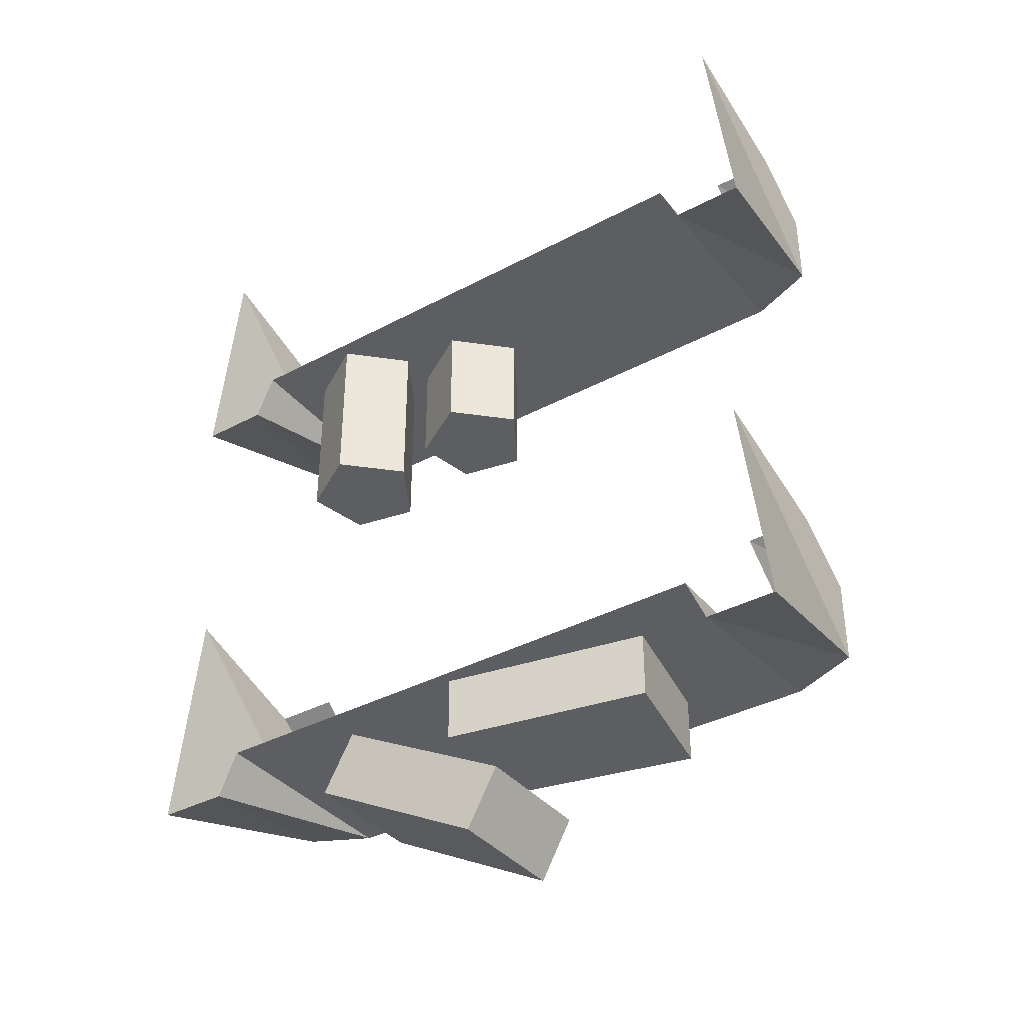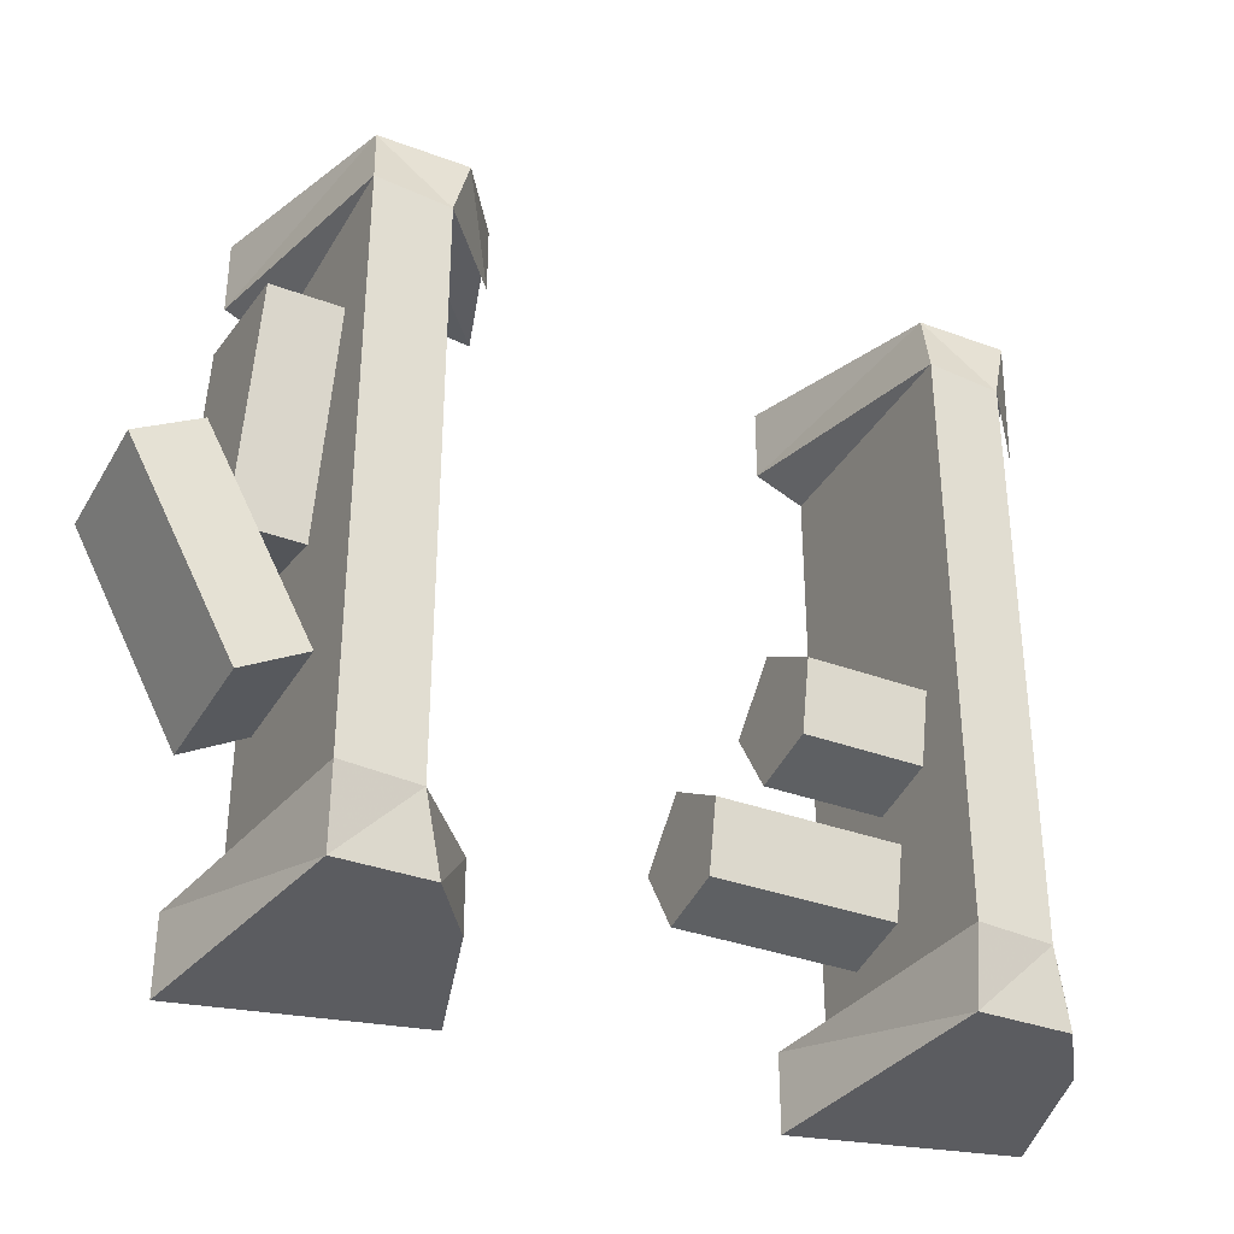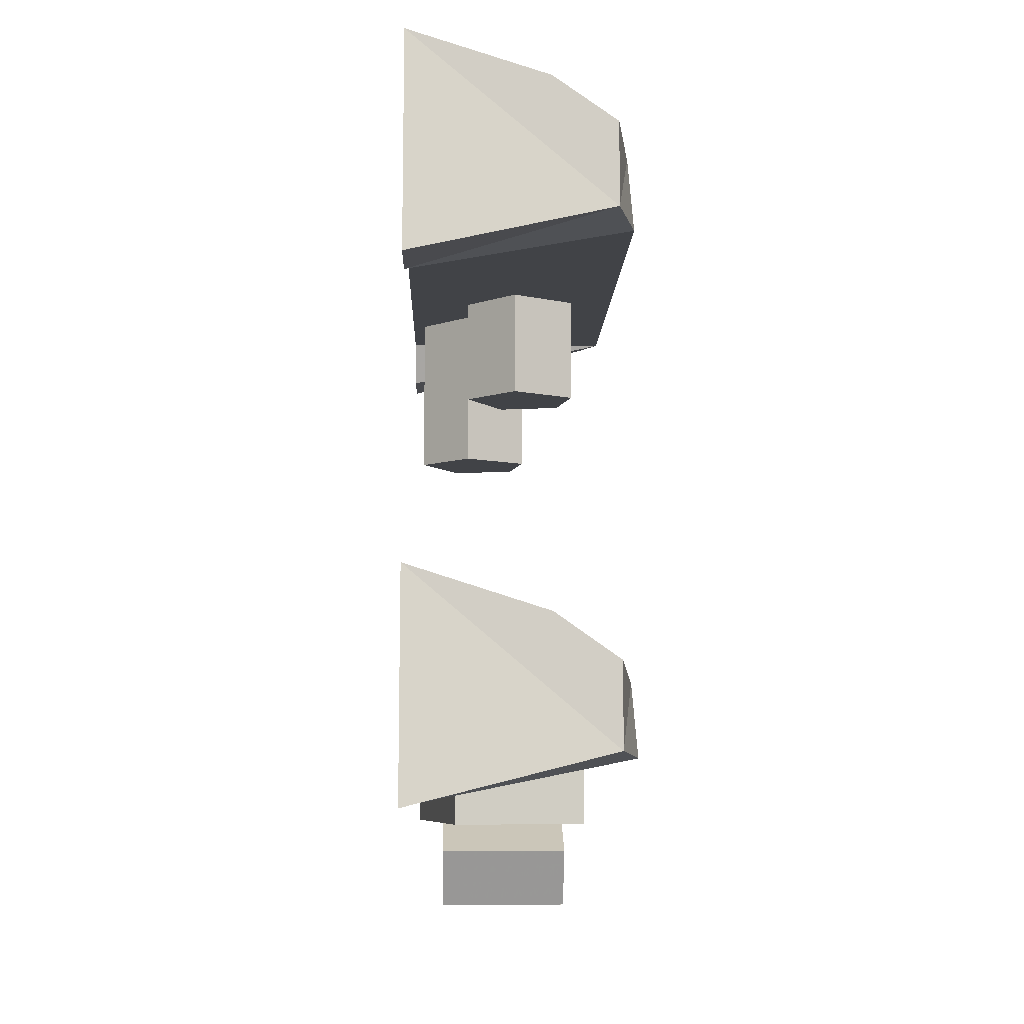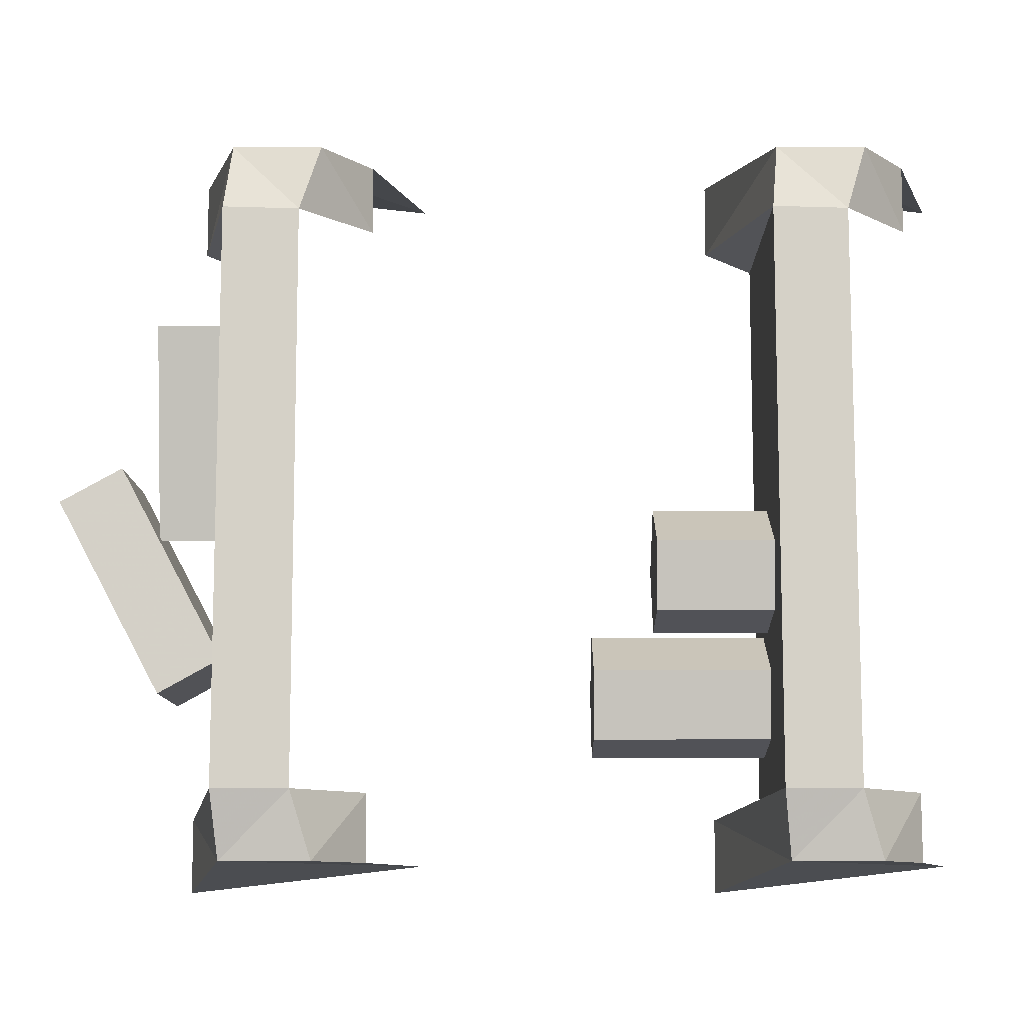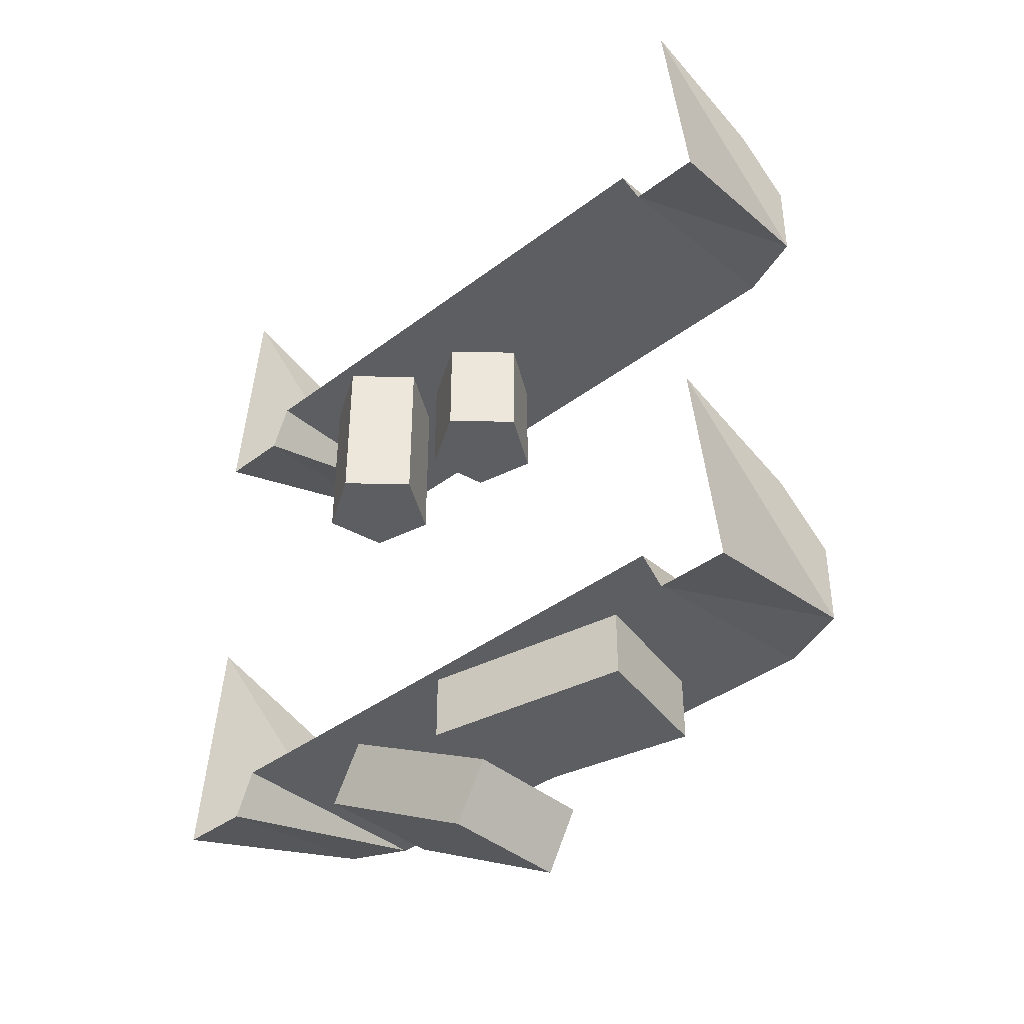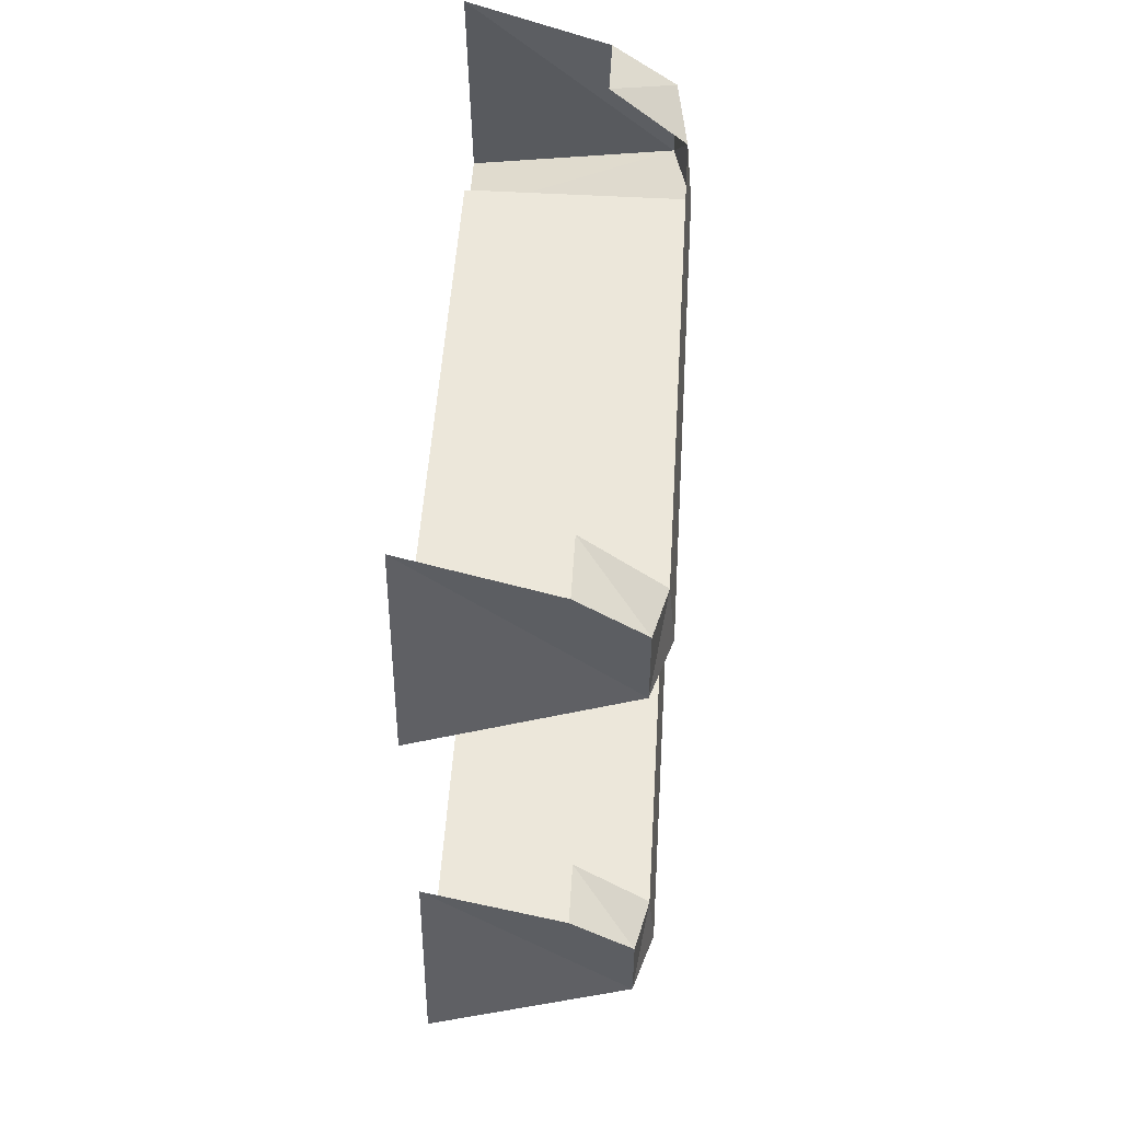
<metadata>
{"format":"obj","ext":"obj","renderer":"f3d","projection":"perspective","resolution":1024,"background":"white","views":[{"elev":-37.4,"azim":-55.6,"up":"+Y"},{"elev":-34.9,"azim":63.5,"up":"+Z"},{"elev":-7.3,"azim":-1.6,"up":"+Y"},{"elev":-10.2,"azim":90.2,"up":"+Z"},{"elev":-39.3,"azim":-46.6,"up":"+Y"},{"elev":51.9,"azim":3.6,"up":"+Y"}]}
</metadata>
<code>
o walldecor/6059/straight
v -29 -184 42
v -29 -184 -42
v -30 -173 -42
v -30 -173 42
v -32 -183 52
v -64 -191 45
v -64 -184 42
v -64 -184 -42
v -64 -191 -45
v -32 -183 -52
v -32 -170 -52
v -42 -163 -42
v -42 -163 -52
v -64 -156 -52
v -64 -191 -56
v -64 -191 56
v -64 -156 52
v -42 -163 52
v -32 -170 52
v -42 -163 42
v -29 -104 42
v -29 -104 -42
v -30 -93 -42
v -30 -93 42
v -32 -103 52
v -64 -111 45
v -64 -104 42
v -64 -104 -42
v -64 -111 -45
v -32 -103 -52
v -32 -90 -52
v -42 -83 -42
v -42 -83 -52
v -64 -76 -52
v -64 -111 -56
v -64 -111 56
v -64 -76 52
v -42 -83 52
v -32 -90 52
v -42 -83 42
v -54 -104 -18
v -62 -104 -26
v -62 -130 -26
v -54 -130 -18
v -44 -104 -24
v -44 -130 -24
v -46 -104 -34
v -46 -130 -34
v -56 -104 -36
v -56 -130 -36
v -46 -104 0
v -54 -104 -8
v -54 -121 -8
v -46 -121 0
v -36 -104 -6
v -36 -121 -6
v -38 -104 -16
v -38 -121 -16
v -48 -104 -18
v -48 -121 -18
v -58 -184 -23
v -38 -184 -23
v -38 -193 -28
v -58 -193 -28
v -58 -199 5
v -38 -199 5
v -38 -208 0
v -58 -208 0
v -62 -184 -1
v -43 -184 -5
v -43 -194 -5
v -62 -194 -1
v -56 -184 30
v -56 -194 30
v -36 -184 26
v -36 -194 26
f 1 2 3
f 1 3 4
f 1 4 5
f 1 5 6
f 1 6 7
f 1 7 2
f 2 7 8
f 2 8 9
f 2 9 10
f 2 10 3
f 3 10 11
f 3 11 12
f 12 11 13
f 13 11 10
f 13 10 14
f 14 10 15
f 15 10 9
f 16 6 5
f 16 5 17
f 17 5 18
f 18 5 19
f 18 19 20
f 20 19 4
f 4 19 5
f 21 22 23
f 21 23 24
f 21 24 25
f 21 25 26
f 21 26 27
f 21 27 22
f 22 27 28
f 22 28 29
f 22 29 30
f 22 30 23
f 23 30 31
f 23 31 32
f 32 31 33
f 33 31 30
f 33 30 34
f 34 30 35
f 35 30 29
f 36 26 25
f 36 25 37
f 37 25 38
f 38 25 39
f 38 39 40
f 40 39 24
f 24 39 25
f 41 42 43
f 41 43 44
f 41 44 45
f 45 44 46
f 45 46 47
f 47 46 48
f 47 48 49
f 49 48 50
f 49 50 42
f 42 50 43
f 43 50 44
f 44 50 48
f 44 48 46
f 51 52 53
f 51 53 54
f 51 54 55
f 55 54 56
f 55 56 57
f 57 56 58
f 57 58 59
f 59 58 60
f 59 60 52
f 52 60 53
f 53 60 54
f 54 60 58
f 54 58 56
f 61 62 63
f 61 63 64
f 61 64 65
f 61 65 62
f 62 65 66
f 62 66 67
f 62 67 63
f 63 67 64
f 64 67 68
f 64 68 65
f 65 68 66
f 66 68 67
f 69 70 71
f 69 71 72
f 69 72 73
f 73 72 74
f 73 74 75
f 75 74 76
f 75 76 70
f 70 76 71
f 71 76 72
f 72 76 74

</code>
